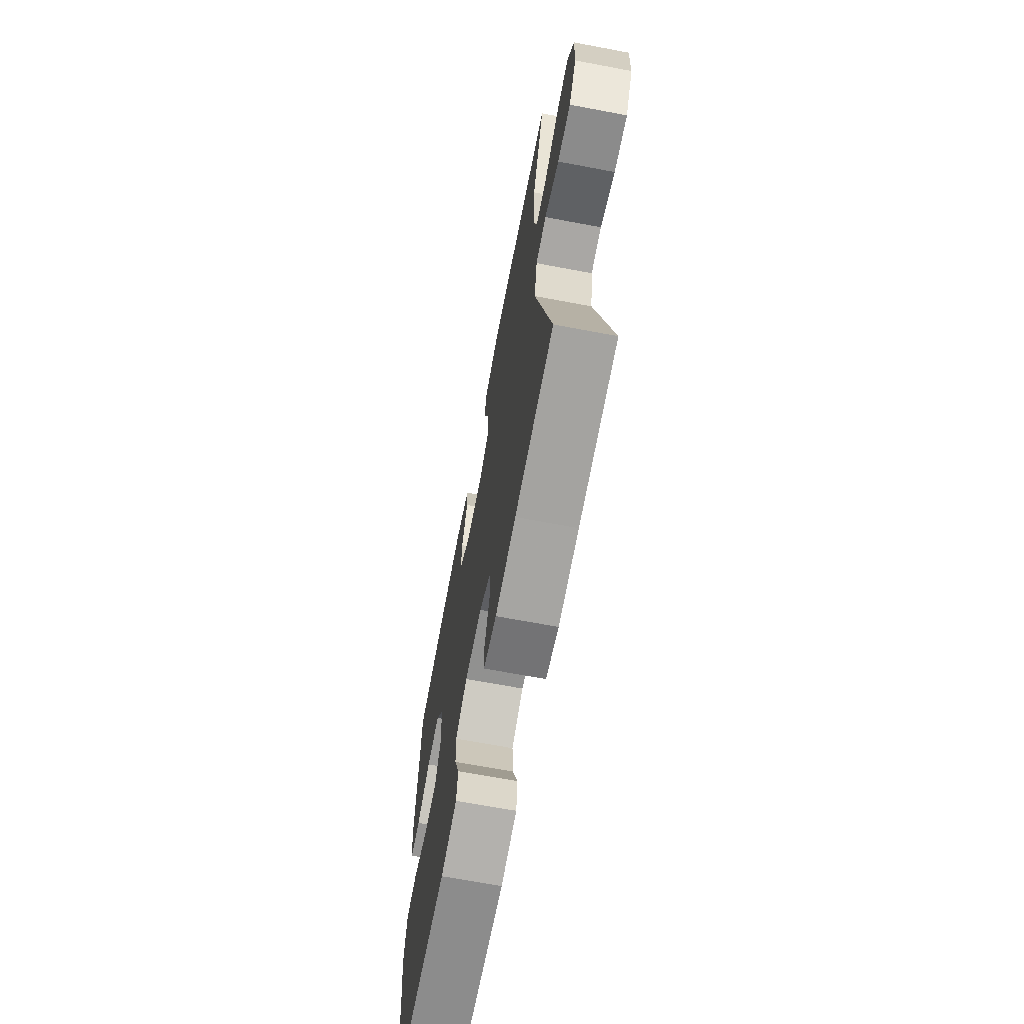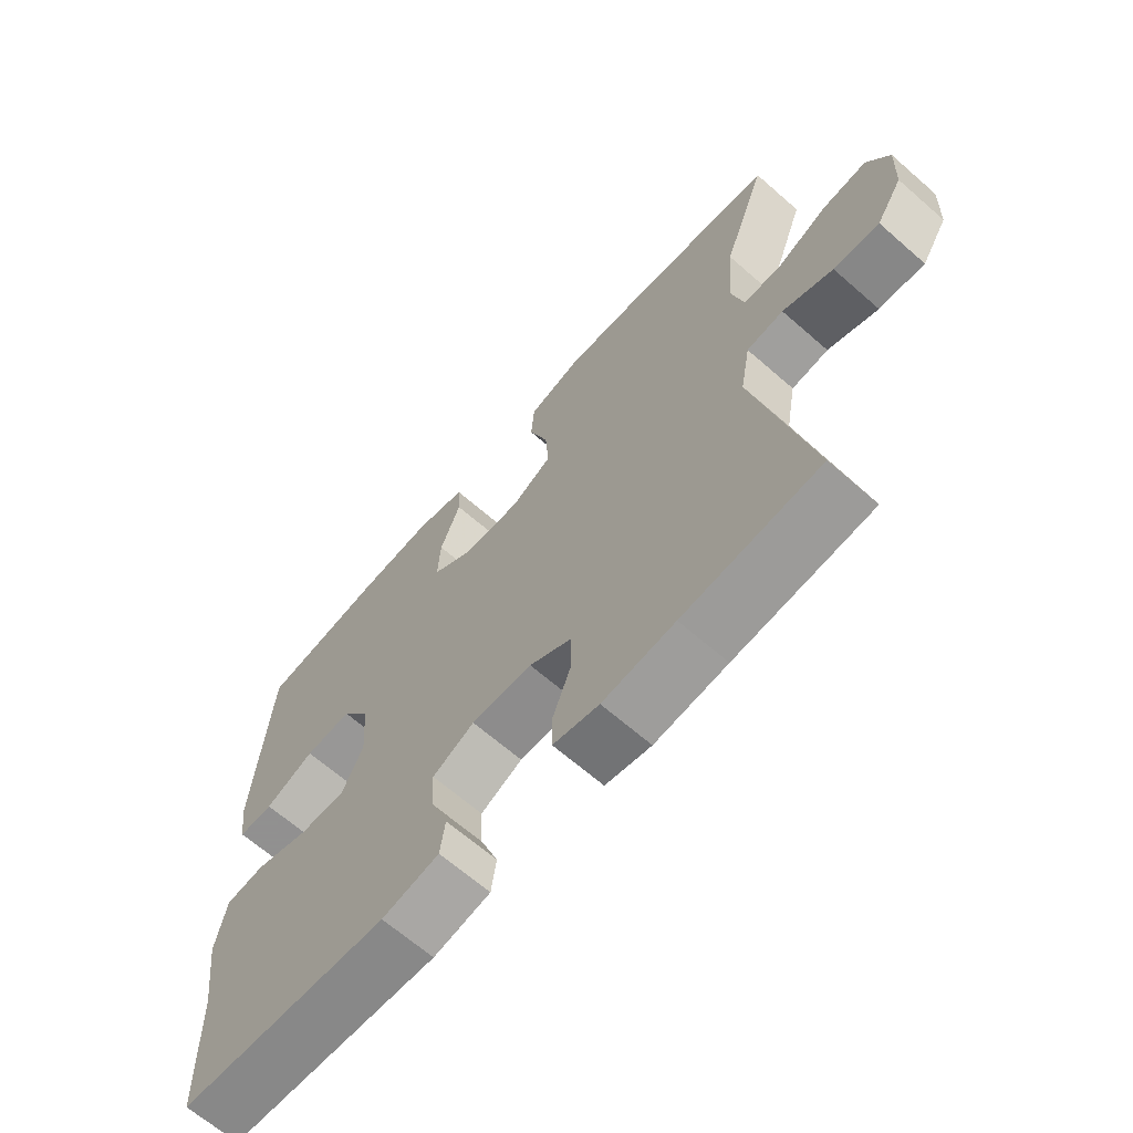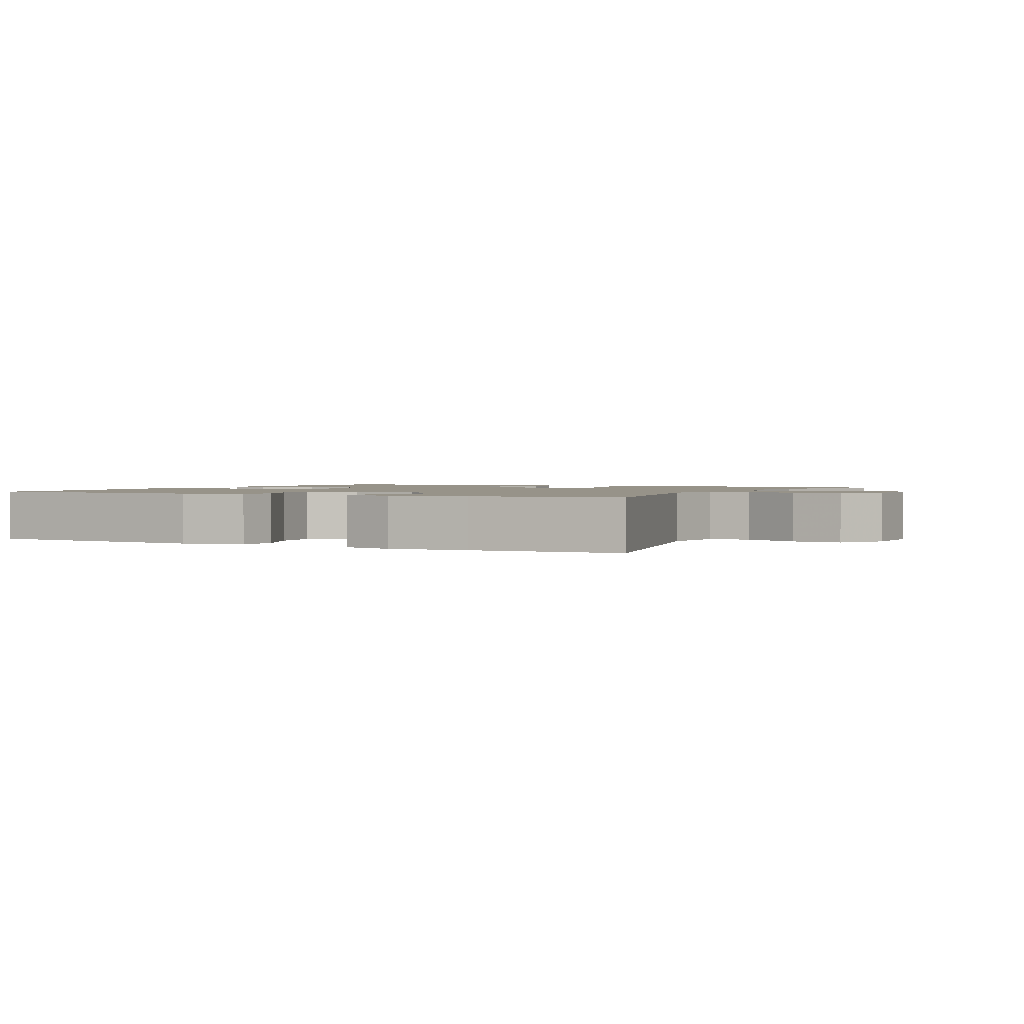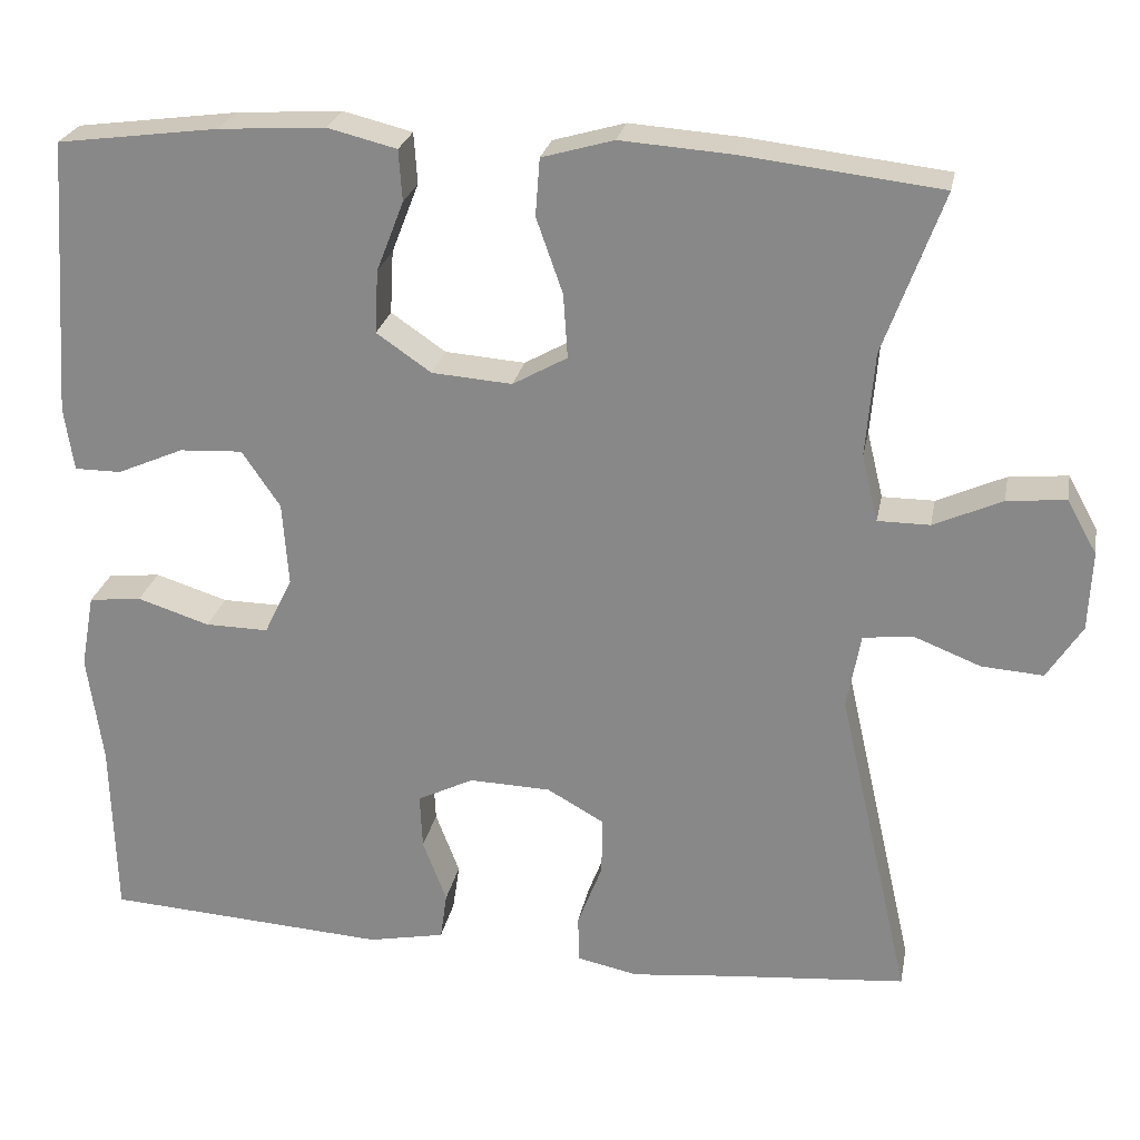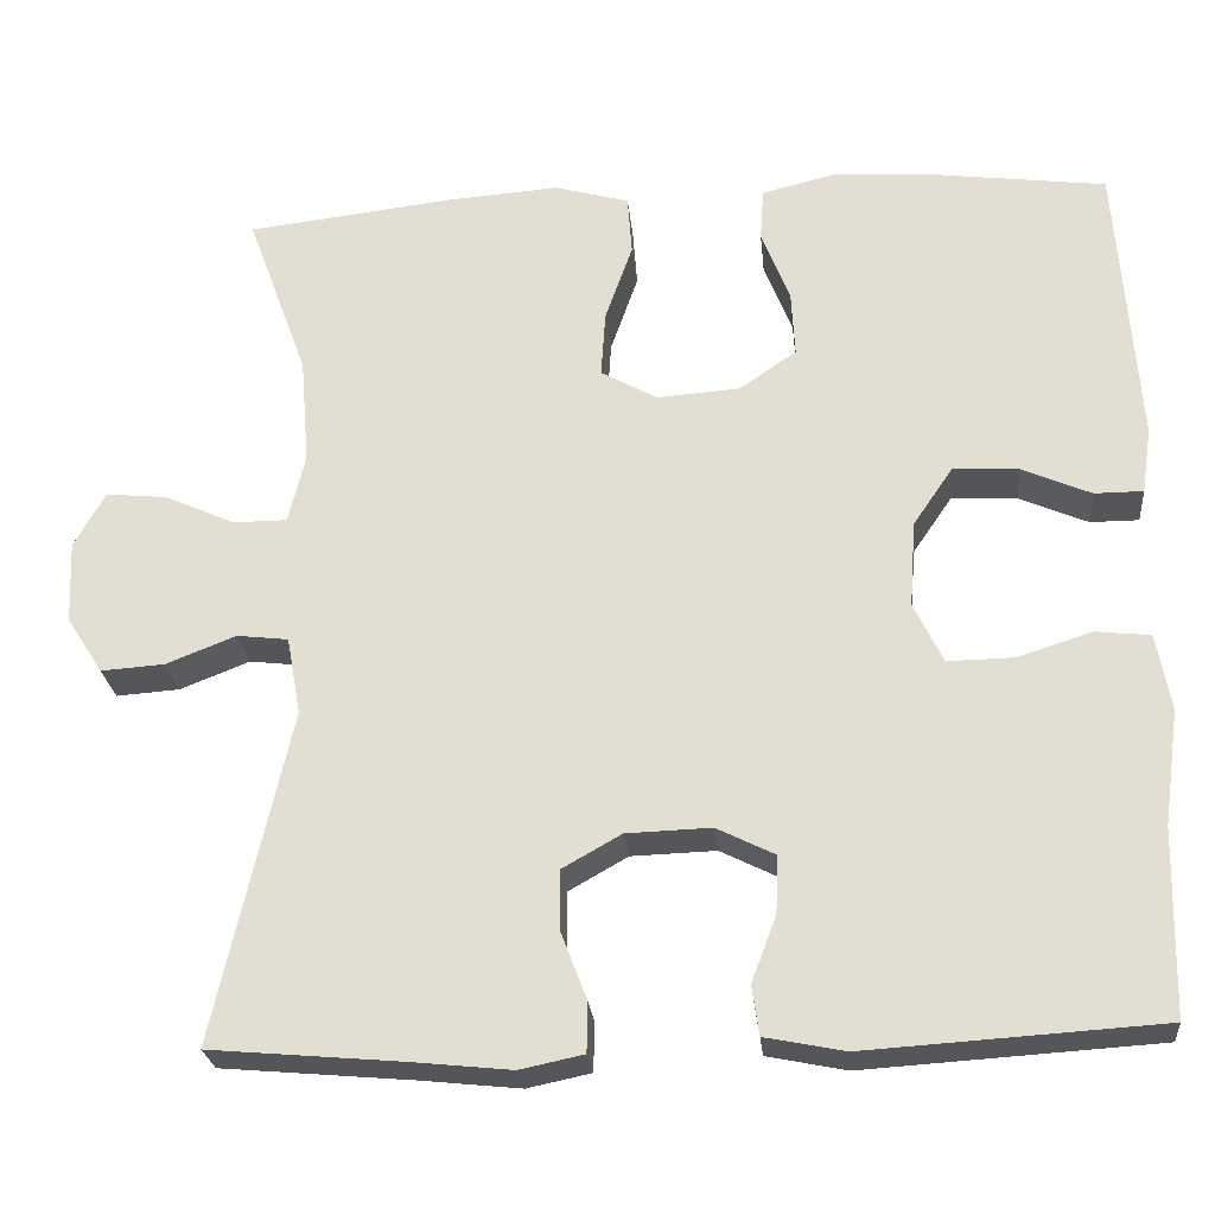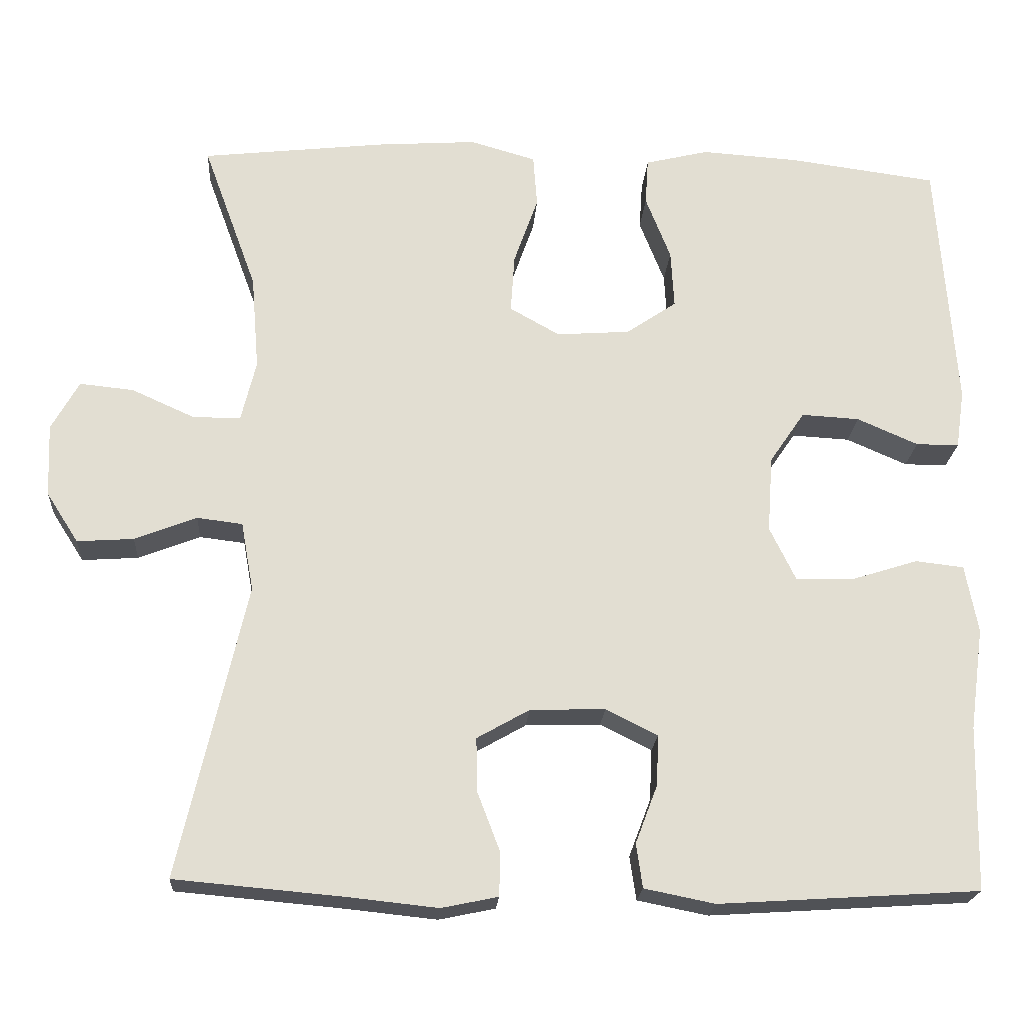
<metadata>
{"format":"obj","ext":"obj","renderer":"f3d","projection":"perspective","resolution":1024,"background":"white","views":[{"elev":-67.8,"azim":-100.7,"up":"+Z"},{"elev":-65.8,"azim":-131.3,"up":"+Z"},{"elev":1.5,"azim":-152.8,"up":"+Y"},{"elev":25.0,"azim":-169.2,"up":"+Z"},{"elev":-25.2,"azim":5.5,"up":"+Z"},{"elev":-21.3,"azim":-3.9,"up":"+Z"}]}
</metadata>
<code>
v -0.5 0.07 -0.5
v -0.415 0.07 -0.125
v -0.431 0.07 -0.037
v -0.489 0.07 -0.03
v -0.568 0.07 -0.061
v -0.64 0.07 -0.066
v -0.681 0.07 -0.002
v -0.685 0.07 0.091
v -0.65 0.07 0.154
v -0.581 0.07 0.147
v -0.501 0.07 0.111
v -0.44 0.07 0.111
v -0.421 0.07 0.189
v -0.431 0.07 0.311
v -0.5 0.07 0.5
v -0.266 0.07 0.527
v -0.138 0.07 0.536
v -0.054 0.07 0.512
v -0.049 0.07 0.445
v -0.08 0.07 0.357
v -0.085 0.07 0.282
v -0.021 0.07 0.246
v 0.073 0.07 0.253
v 0.137 0.07 0.297
v 0.133 0.07 0.371
v 0.101 0.07 0.453
v 0.105 0.07 0.513
v 0.186 0.07 0.533
v 0.311 0.07 0.525
v 0.5 0.07 0.5
v 0.523 0.07 0.175
v 0.512 0.07 0.1
v 0.457 0.07 0.1
v 0.379 0.07 0.134
v 0.305 0.07 0.138
v 0.26 0.07 0.072
v 0.253 0.07 -0.026
v 0.286 0.07 -0.094
v 0.36 0.07 -0.093
v 0.445 0.07 -0.066
v 0.507 0.07 -0.073
v 0.523 0.07 -0.16
v 0.505 0.07 -0.29
v 0.5 0.07 -0.5
v 0.168 0.07 -0.521
v 0.078 0.07 -0.503
v 0.07 0.07 -0.447
v 0.098 0.07 -0.373
v 0.101 0.07 -0.308
v 0.035 0.07 -0.275
v -0.061 0.07 -0.278
v -0.128 0.07 -0.316
v -0.127 0.07 -0.384
v -0.098 0.07 -0.46
v -0.099 0.07 -0.516
v -0.171 0.07 -0.531
v -0.285 0.07 -0.519
v -0.5 0 -0.5
v -0.415 0 -0.125
v -0.431 0 -0.037
v -0.489 0 -0.03
v -0.568 0 -0.061
v -0.64 0 -0.066
v -0.681 0 -0.002
v -0.685 0 0.091
v -0.65 0 0.154
v -0.581 0 0.147
v -0.501 0 0.111
v -0.44 0 0.111
v -0.421 0 0.189
v -0.431 0 0.311
v -0.5 0 0.5
v -0.266 0 0.527
v -0.138 0 0.536
v -0.054 0 0.512
v -0.049 0 0.445
v -0.08 0 0.357
v -0.085 0 0.282
v -0.021 0 0.246
v 0.073 0 0.253
v 0.137 0 0.297
v 0.133 0 0.371
v 0.101 0 0.453
v 0.105 0 0.513
v 0.186 0 0.533
v 0.311 0 0.525
v 0.5 0 0.5
v 0.523 0 0.175
v 0.512 0 0.1
v 0.457 0 0.1
v 0.379 0 0.134
v 0.305 0 0.138
v 0.26 0 0.072
v 0.253 0 -0.026
v 0.286 0 -0.094
v 0.36 0 -0.093
v 0.445 0 -0.066
v 0.507 0 -0.073
v 0.523 0 -0.16
v 0.505 0 -0.29
v 0.5 0 -0.5
v 0.168 0 -0.521
v 0.078 0 -0.503
v 0.07 0 -0.447
v 0.098 0 -0.373
v 0.101 0 -0.308
v 0.035 0 -0.275
v -0.061 0 -0.278
v -0.128 0 -0.316
v -0.127 0 -0.384
v -0.098 0 -0.46
v -0.099 0 -0.516
v -0.171 0 -0.531
v -0.285 0 -0.519
f 55 56 57
f 54 55 57
f 53 54 57
f 57 1 2
f 53 57 2
f 52 53 2
f 51 52 2 3
f 50 51 3
f 49 50 3
f 46 47 48
f 45 46 48
f 44 45 48
f 43 44 48
f 43 48 49
f 42 43 49
f 41 42 49
f 40 41 49
f 39 40 49
f 38 39 49
f 37 38 49 3
f 32 33 34
f 31 32 34
f 30 31 34
f 29 30 34
f 28 29 34
f 27 28 34
f 26 27 34
f 25 26 34
f 24 25 34 35
f 23 24 35 36
f 18 19 20
f 17 18 20
f 16 17 20
f 15 16 20
f 14 15 20
f 13 14 20 21
f 12 13 21 22
f 9 10 11
f 8 9 11
f 7 8 11
f 6 7 11
f 5 6 11
f 4 5 11
f 4 11 12
f 23 36 37
f 22 23 37
f 12 22 37
f 4 12 37
f 3 4 37
f 114 113 112
f 114 112 111
f 114 111 110
f 59 58 114
f 59 114 110
f 59 110 109
f 60 59 109 108
f 60 108 107
f 60 107 106
f 105 104 103
f 105 103 102
f 105 102 101
f 105 101 100
f 106 105 100
f 106 100 99
f 106 99 98
f 106 98 97
f 106 97 96
f 106 96 95
f 60 106 95 94
f 91 90 89
f 91 89 88
f 91 88 87
f 91 87 86
f 91 86 85
f 91 85 84
f 91 84 83
f 91 83 82
f 92 91 82 81
f 93 92 81 80
f 77 76 75
f 77 75 74
f 77 74 73
f 77 73 72
f 77 72 71
f 78 77 71 70
f 79 78 70 69
f 68 67 66
f 68 66 65
f 68 65 64
f 68 64 63
f 68 63 62
f 68 62 61
f 69 68 61
f 94 93 80
f 94 80 79
f 94 79 69
f 94 69 61
f 94 61 60
f 1 58 59 2
f 2 59 60 3
f 3 60 61 4
f 4 61 62 5
f 5 62 63 6
f 6 63 64 7
f 7 64 65 8
f 8 65 66 9
f 9 66 67 10
f 10 67 68 11
f 11 68 69 12
f 12 69 70 13
f 13 70 71 14
f 14 71 72 15
f 15 72 73 16
f 16 73 74 17
f 17 74 75 18
f 18 75 76 19
f 19 76 77 20
f 20 77 78 21
f 21 78 79 22
f 22 79 80 23
f 23 80 81 24
f 24 81 82 25
f 25 82 83 26
f 26 83 84 27
f 27 84 85 28
f 28 85 86 29
f 29 86 87 30
f 30 87 88 31
f 31 88 89 32
f 32 89 90 33
f 33 90 91 34
f 34 91 92 35
f 35 92 93 36
f 36 93 94 37
f 37 94 95 38
f 38 95 96 39
f 39 96 97 40
f 40 97 98 41
f 41 98 99 42
f 42 99 100 43
f 43 100 101 44
f 44 101 102 45
f 45 102 103 46
f 46 103 104 47
f 47 104 105 48
f 48 105 106 49
f 49 106 107 50
f 50 107 108 51
f 51 108 109 52
f 52 109 110 53
f 53 110 111 54
f 54 111 112 55
f 55 112 113 56
f 56 113 114 57
f 57 114 58 1

</code>
